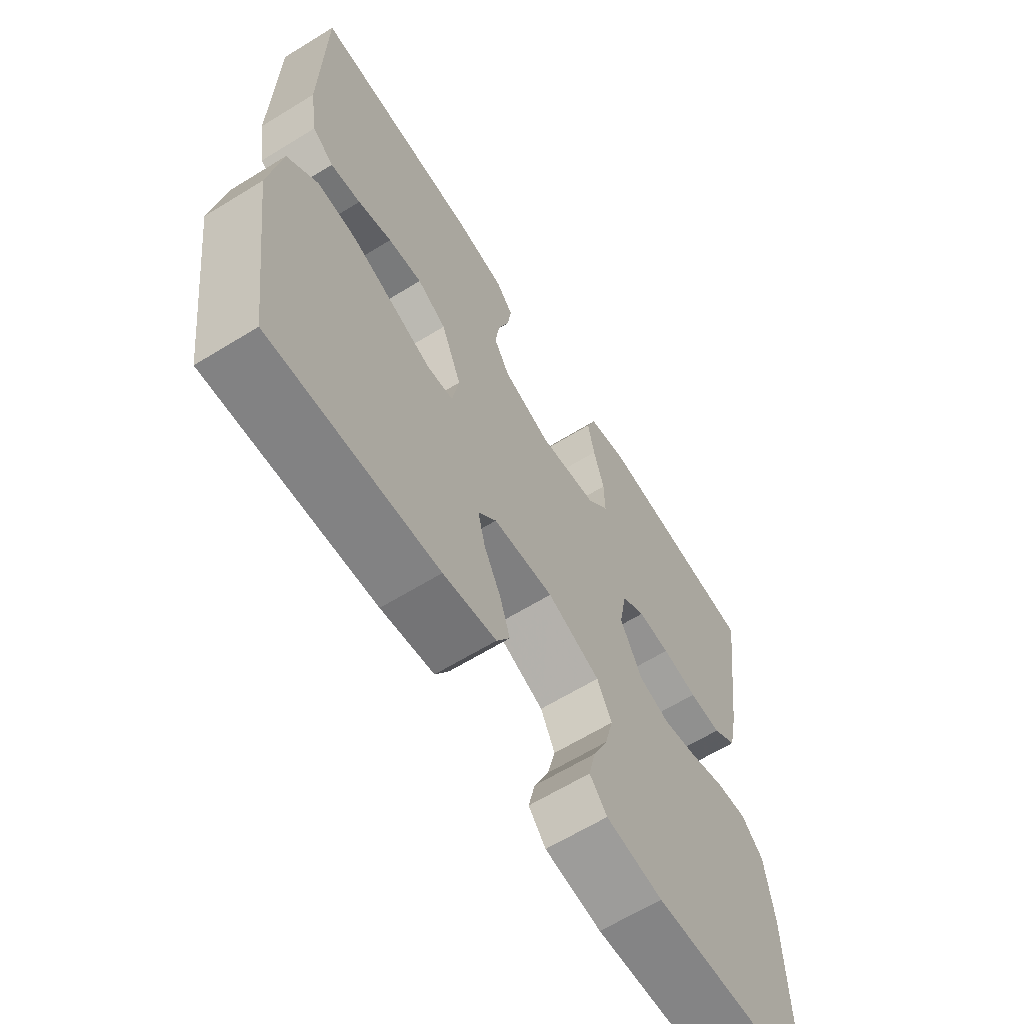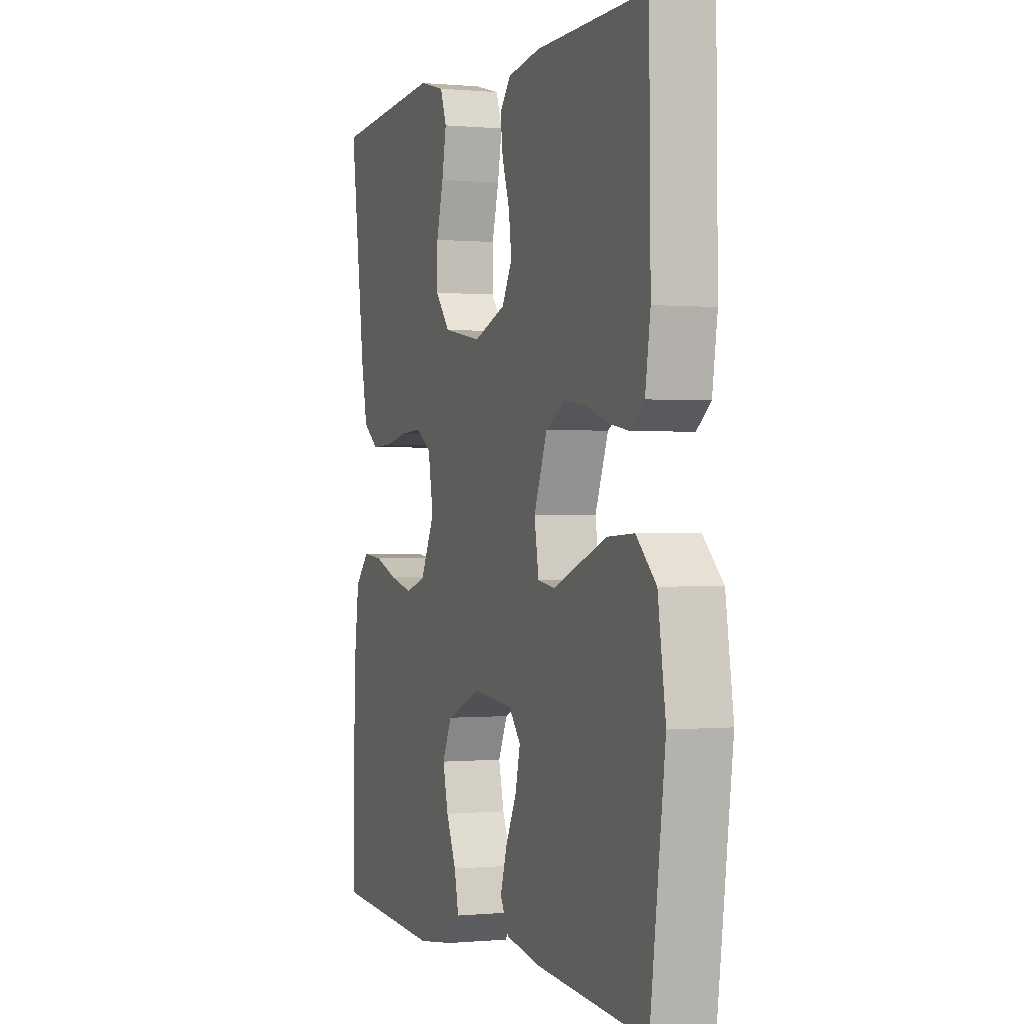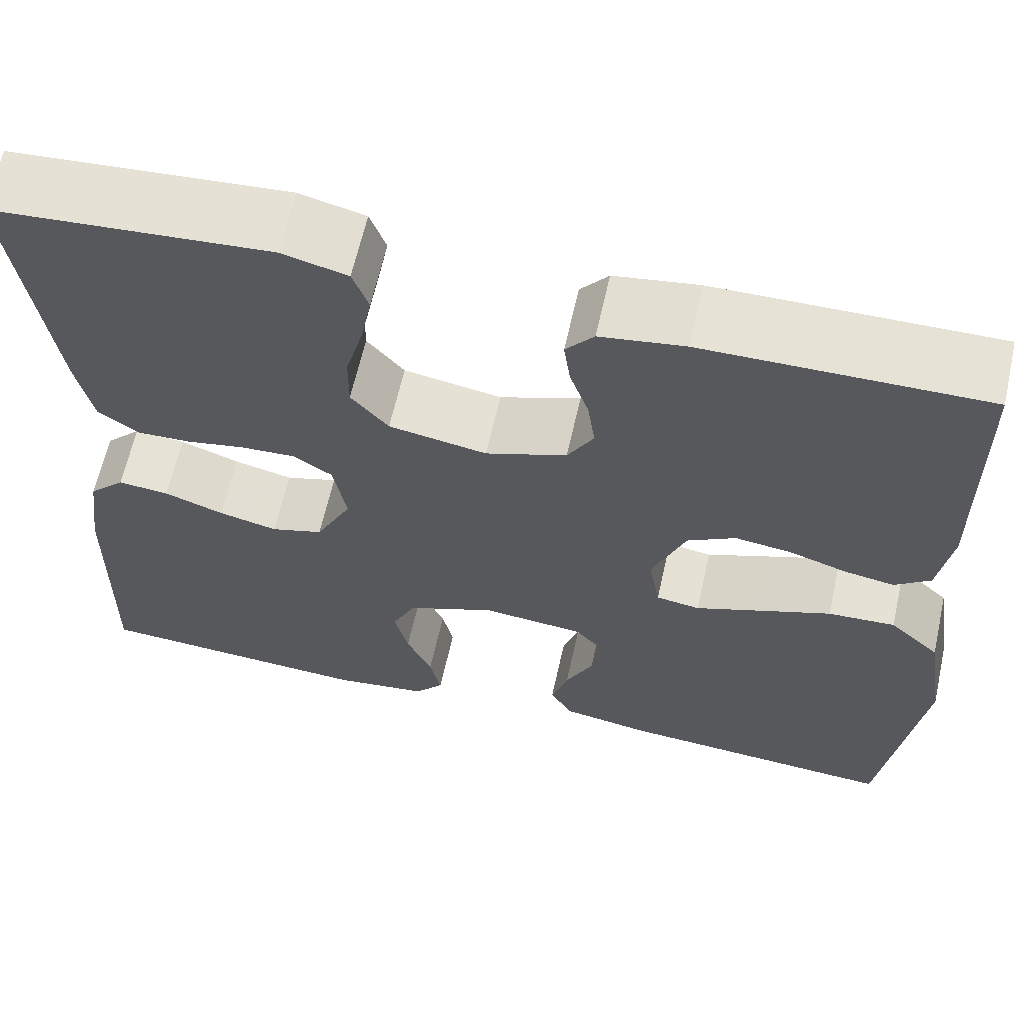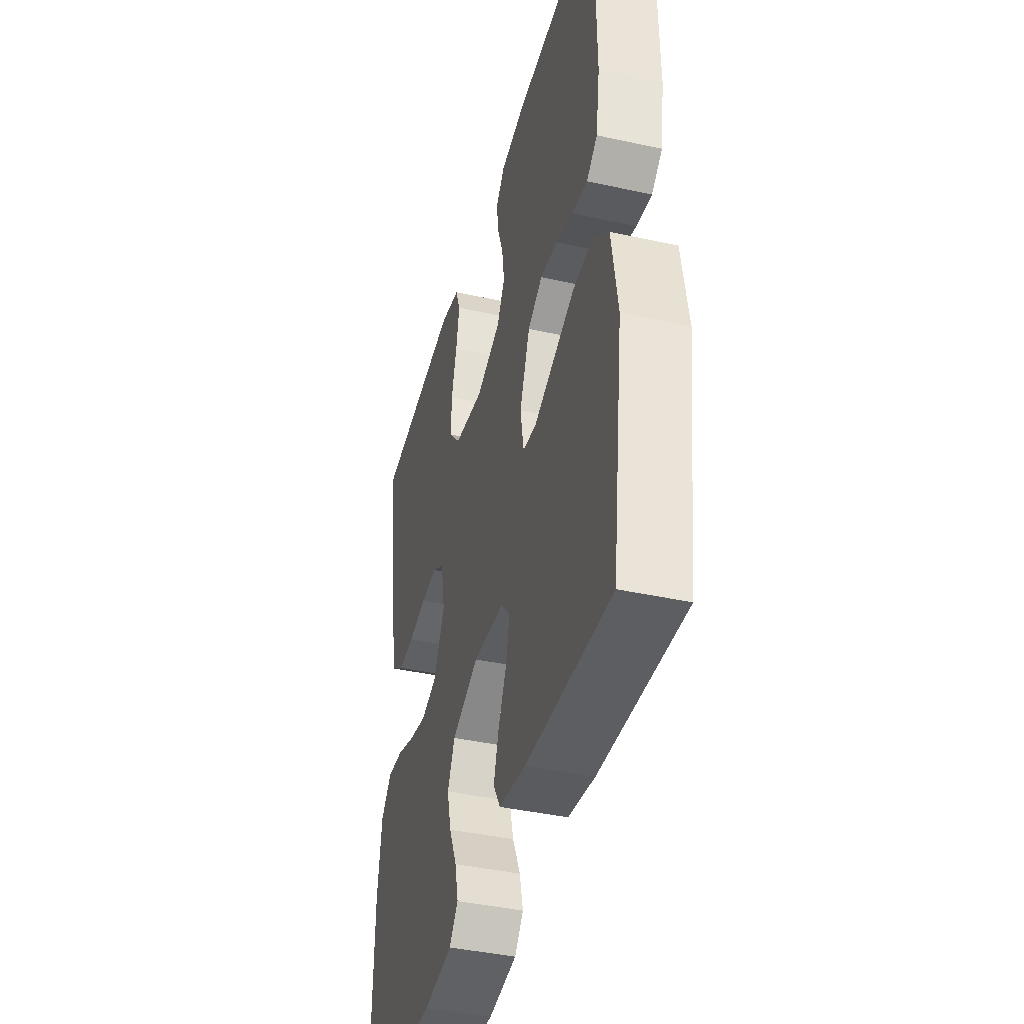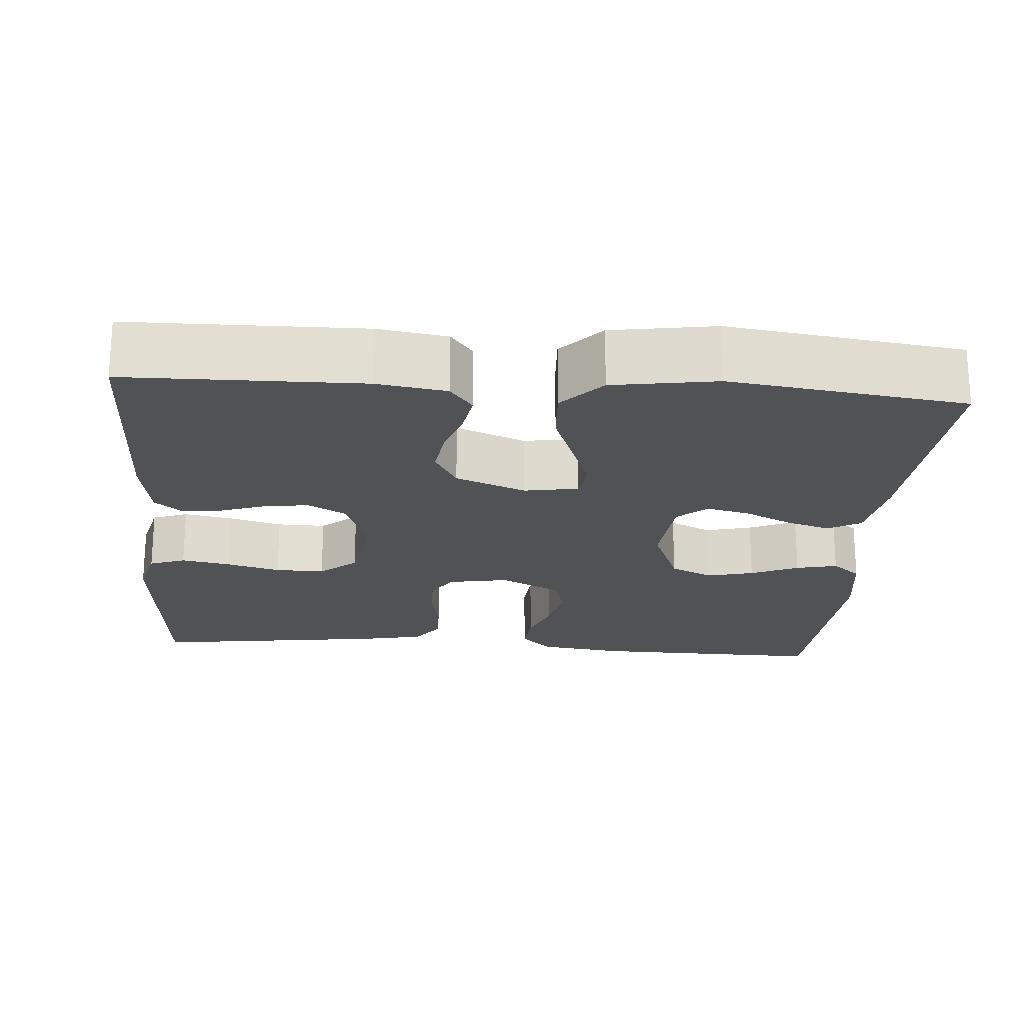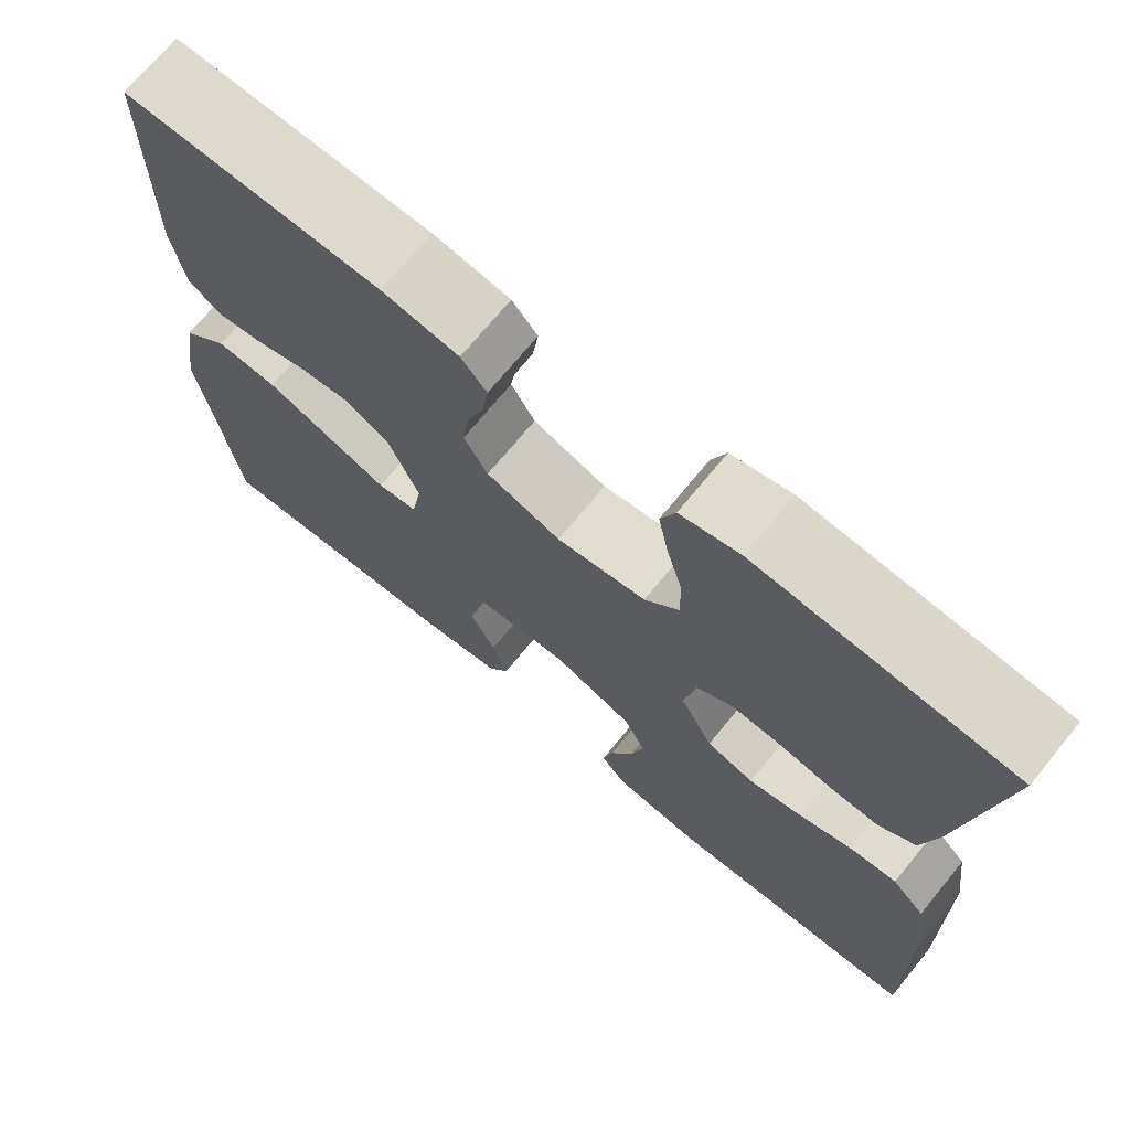
<metadata>
{"format":"obj","ext":"obj","renderer":"f3d","projection":"perspective","resolution":1024,"background":"white","views":[{"elev":-64.1,"azim":121.8,"up":"+Z"},{"elev":-0.0,"azim":70.1,"up":"+Z"},{"elev":63.2,"azim":12.6,"up":"+Z"},{"elev":-41.3,"azim":75.1,"up":"+Z"},{"elev":-21.2,"azim":85.7,"up":"+Y"},{"elev":71.4,"azim":-140.6,"up":"+Z"}]}
</metadata>
<code>
v 0.5 0.07 0.5
v 0.504 0.07 0.2
v 0.49 0.07 0.111
v 0.452 0.07 0.082
v 0.398 0.07 0.091
v 0.337 0.07 0.111
v 0.276 0.07 0.119
v 0.224 0.07 0.09
v 0.188 0.07 0
v 0.2 0.07 -0.069
v 0.247 0.07 -0.076
v 0.316 0.07 -0.05
v 0.394 0.07 -0.021
v 0.466 0.07 -0.017
v 0.52 0.07 -0.067
v 0.541 0.07 -0.2
v 0.5 0.07 -0.5
v 0.2 0.07 -0.479
v 0.105 0.07 -0.463
v 0.081 0.07 -0.421
v 0.099 0.07 -0.364
v 0.129 0.07 -0.303
v 0.142 0.07 -0.248
v 0.109 0.07 -0.21
v 0 0.07 -0.2
v -0.095 0.07 -0.238
v -0.121 0.07 -0.292
v -0.106 0.07 -0.352
v -0.079 0.07 -0.413
v -0.067 0.07 -0.466
v -0.098 0.07 -0.503
v -0.2 0.07 -0.517
v -0.5 0.07 -0.5
v -0.494 0.07 -0.2
v -0.479 0.07 -0.091
v -0.44 0.07 -0.051
v -0.385 0.07 -0.056
v -0.321 0.07 -0.079
v -0.258 0.07 -0.094
v -0.202 0.07 -0.077
v -0.163 0.07 0
v -0.177 0.07 0.077
v -0.219 0.07 0.104
v -0.277 0.07 0.101
v -0.341 0.07 0.089
v -0.399 0.07 0.087
v -0.442 0.07 0.118
v -0.459 0.07 0.2
v -0.5 0.07 0.5
v -0.2 0.07 0.524
v -0.13 0.07 0.506
v -0.113 0.07 0.46
v -0.125 0.07 0.397
v -0.144 0.07 0.328
v -0.145 0.07 0.265
v -0.105 0.07 0.218
v 0 0.07 0.2
v 0.087 0.07 0.231
v 0.115 0.07 0.28
v 0.107 0.07 0.337
v 0.087 0.07 0.395
v 0.08 0.07 0.446
v 0.11 0.07 0.482
v 0.2 0.07 0.496
v 0.5 0 0.5
v 0.504 0 0.2
v 0.49 0 0.111
v 0.452 0 0.082
v 0.398 0 0.091
v 0.337 0 0.111
v 0.276 0 0.119
v 0.224 0 0.09
v 0.188 0 0
v 0.2 0 -0.069
v 0.247 0 -0.076
v 0.316 0 -0.05
v 0.394 0 -0.021
v 0.466 0 -0.017
v 0.52 0 -0.067
v 0.541 0 -0.2
v 0.5 0 -0.5
v 0.2 0 -0.479
v 0.105 0 -0.463
v 0.081 0 -0.421
v 0.099 0 -0.364
v 0.129 0 -0.303
v 0.142 0 -0.248
v 0.109 0 -0.21
v 0 0 -0.2
v -0.095 0 -0.238
v -0.121 0 -0.292
v -0.106 0 -0.352
v -0.079 0 -0.413
v -0.067 0 -0.466
v -0.098 0 -0.503
v -0.2 0 -0.517
v -0.5 0 -0.5
v -0.494 0 -0.2
v -0.479 0 -0.091
v -0.44 0 -0.051
v -0.385 0 -0.056
v -0.321 0 -0.079
v -0.258 0 -0.094
v -0.202 0 -0.077
v -0.163 0 0
v -0.177 0 0.077
v -0.219 0 0.104
v -0.277 0 0.101
v -0.341 0 0.089
v -0.399 0 0.087
v -0.442 0 0.118
v -0.459 0 0.2
v -0.5 0 0.5
v -0.2 0 0.524
v -0.13 0 0.506
v -0.113 0 0.46
v -0.125 0 0.397
v -0.144 0 0.328
v -0.145 0 0.265
v -0.105 0 0.218
v 0 0 0.2
v 0.087 0 0.231
v 0.115 0 0.28
v 0.107 0 0.337
v 0.087 0 0.395
v 0.08 0 0.446
v 0.11 0 0.482
v 0.2 0 0.496
f 60 61 62 63
f 59 60 63 64
f 51 52 53 54
f 49 50 51 54
f 49 54 55
f 48 49 55 56
f 44 45 46 47
f 43 44 47 48
f 35 36 37 38
f 35 38 39
f 34 35 39
f 33 34 39 40
f 31 32 33 40
f 28 29 30 31
f 27 28 31 40
f 19 20 21 22
f 19 22 23
f 18 19 23
f 17 18 23
f 16 17 23 24
f 11 12 13 14
f 11 14 15 16
f 3 4 5 6
f 3 6 7
f 2 3 7
f 59 64 1 2
f 58 59 2 7
f 57 58 7 8
f 43 48 56 57
f 42 43 57 8
f 41 42 8 9
f 26 27 40 41
f 25 26 41 9
f 24 25 9 10
f 10 11 16 24
f 127 126 125 124
f 128 127 124 123
f 118 117 116 115
f 118 115 114 113
f 119 118 113
f 120 119 113 112
f 111 110 109 108
f 112 111 108 107
f 102 101 100 99
f 103 102 99
f 103 99 98
f 104 103 98 97
f 104 97 96 95
f 95 94 93 92
f 104 95 92 91
f 86 85 84 83
f 87 86 83
f 87 83 82
f 87 82 81
f 88 87 81 80
f 78 77 76 75
f 80 79 78 75
f 70 69 68 67
f 71 70 67
f 71 67 66
f 66 65 128 123
f 71 66 123 122
f 72 71 122 121
f 121 120 112 107
f 72 121 107 106
f 73 72 106 105
f 105 104 91 90
f 73 105 90 89
f 74 73 89 88
f 88 80 75 74
f 1 65 66 2
f 2 66 67 3
f 3 67 68 4
f 4 68 69 5
f 5 69 70 6
f 6 70 71 7
f 7 71 72 8
f 8 72 73 9
f 9 73 74 10
f 10 74 75 11
f 11 75 76 12
f 12 76 77 13
f 13 77 78 14
f 14 78 79 15
f 15 79 80 16
f 16 80 81 17
f 17 81 82 18
f 18 82 83 19
f 19 83 84 20
f 20 84 85 21
f 21 85 86 22
f 22 86 87 23
f 23 87 88 24
f 24 88 89 25
f 25 89 90 26
f 26 90 91 27
f 27 91 92 28
f 28 92 93 29
f 29 93 94 30
f 30 94 95 31
f 31 95 96 32
f 32 96 97 33
f 33 97 98 34
f 34 98 99 35
f 35 99 100 36
f 36 100 101 37
f 37 101 102 38
f 38 102 103 39
f 39 103 104 40
f 40 104 105 41
f 41 105 106 42
f 42 106 107 43
f 43 107 108 44
f 44 108 109 45
f 45 109 110 46
f 46 110 111 47
f 47 111 112 48
f 48 112 113 49
f 49 113 114 50
f 50 114 115 51
f 51 115 116 52
f 52 116 117 53
f 53 117 118 54
f 54 118 119 55
f 55 119 120 56
f 56 120 121 57
f 57 121 122 58
f 58 122 123 59
f 59 123 124 60
f 60 124 125 61
f 61 125 126 62
f 62 126 127 63
f 63 127 128 64
f 64 128 65 1

</code>
